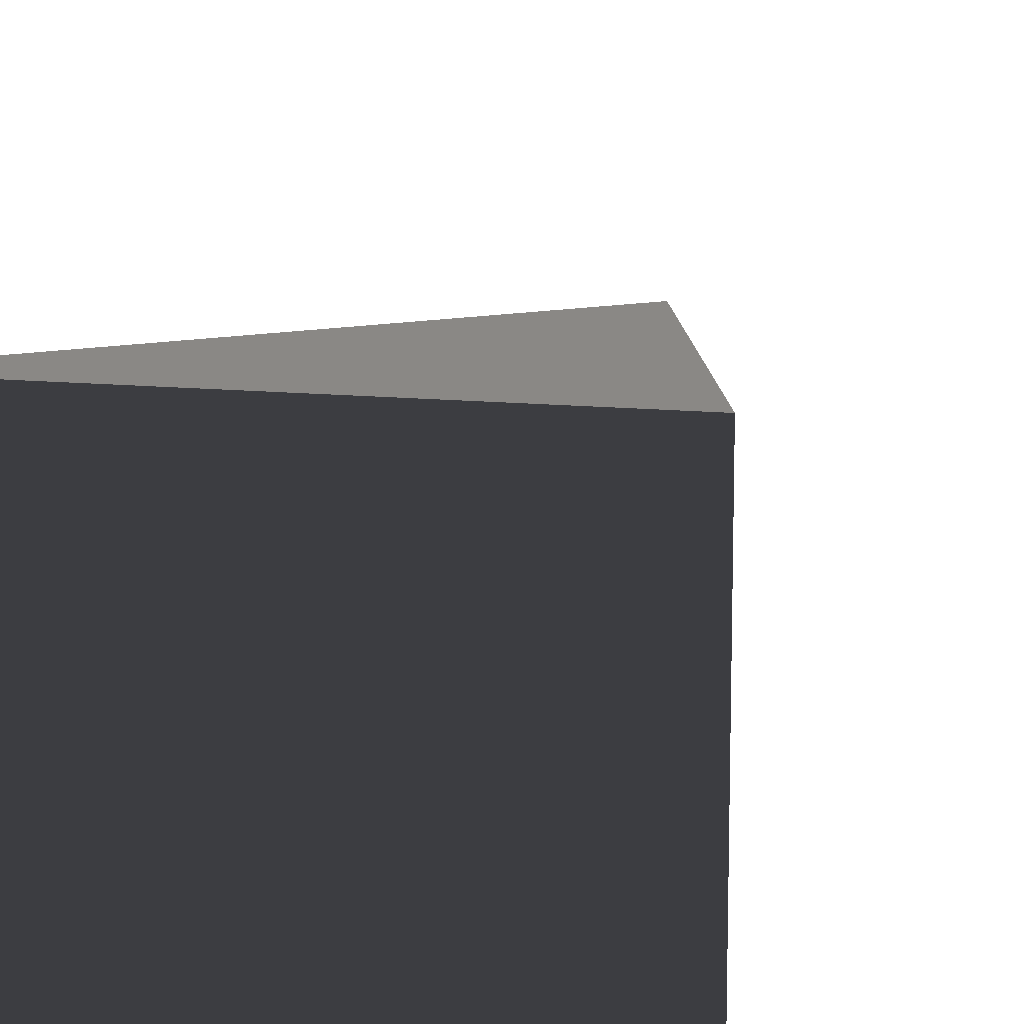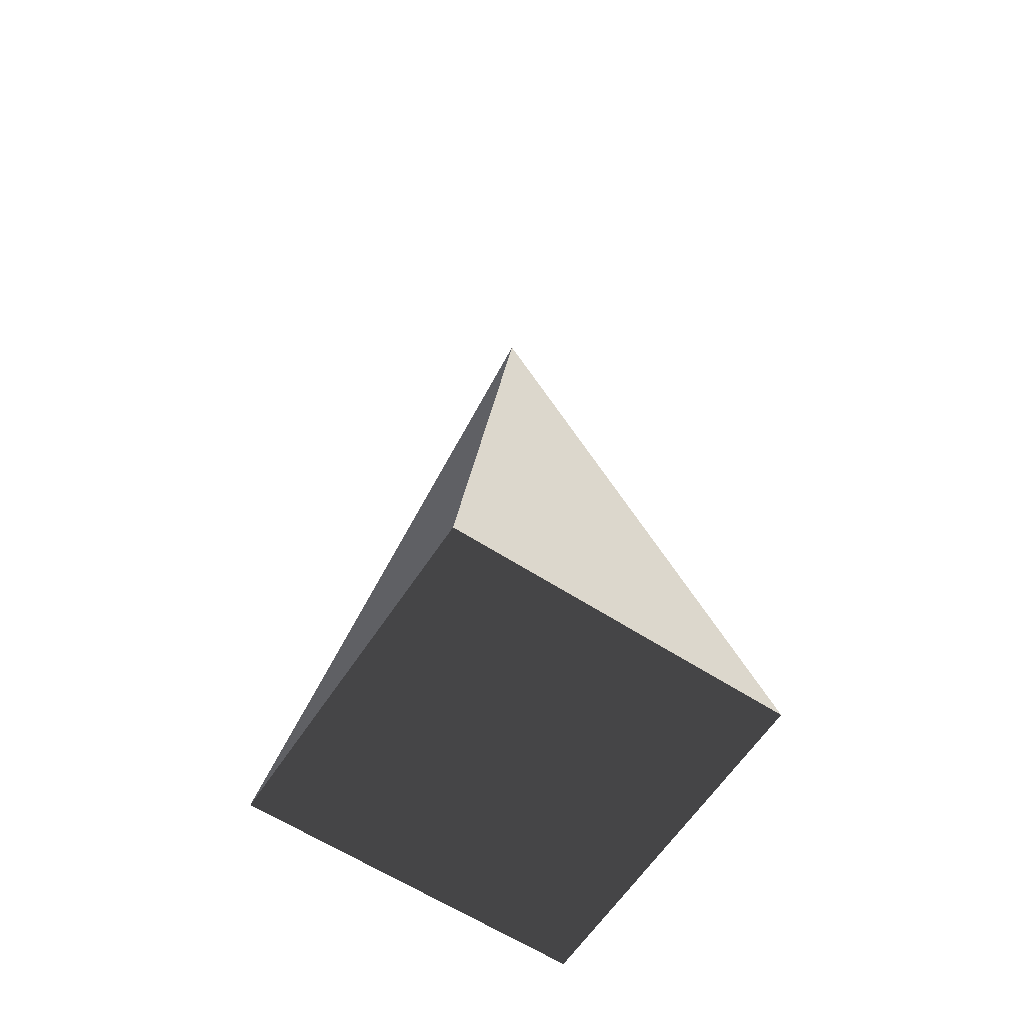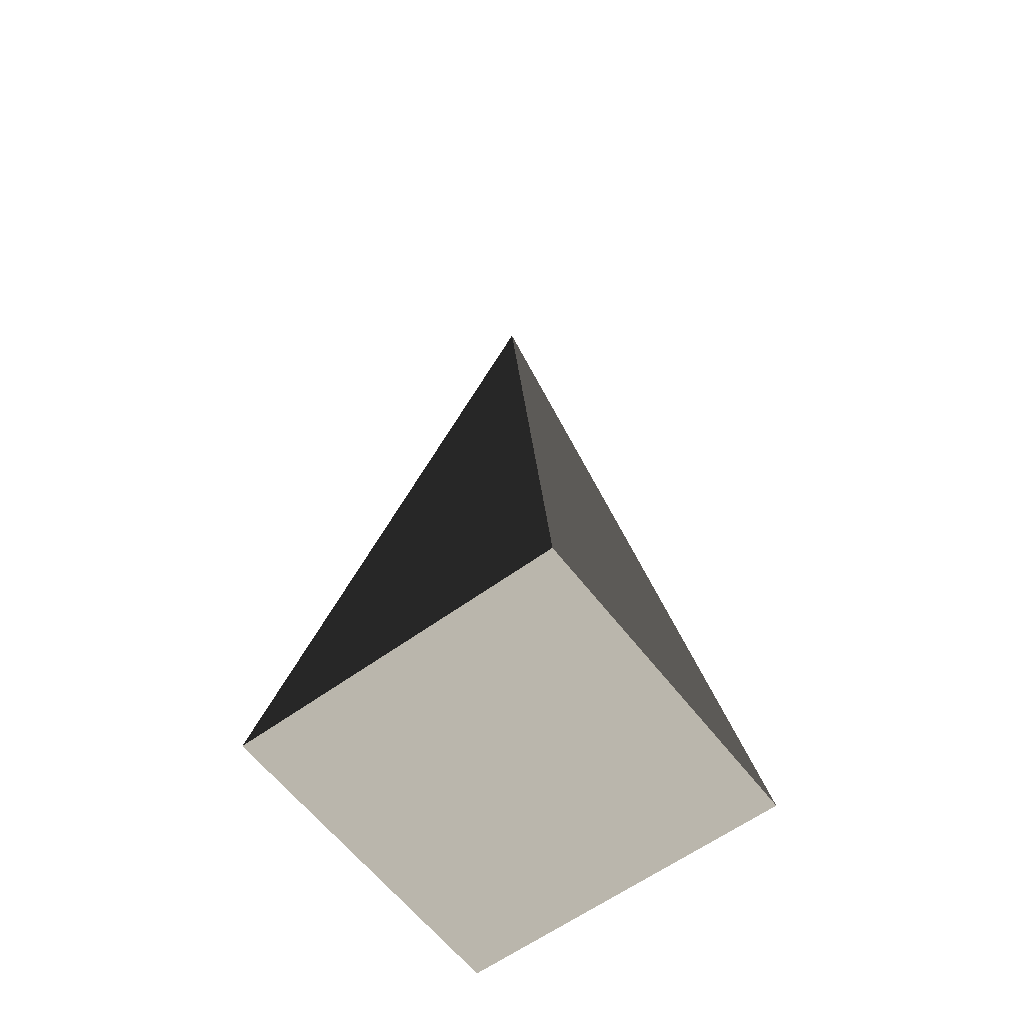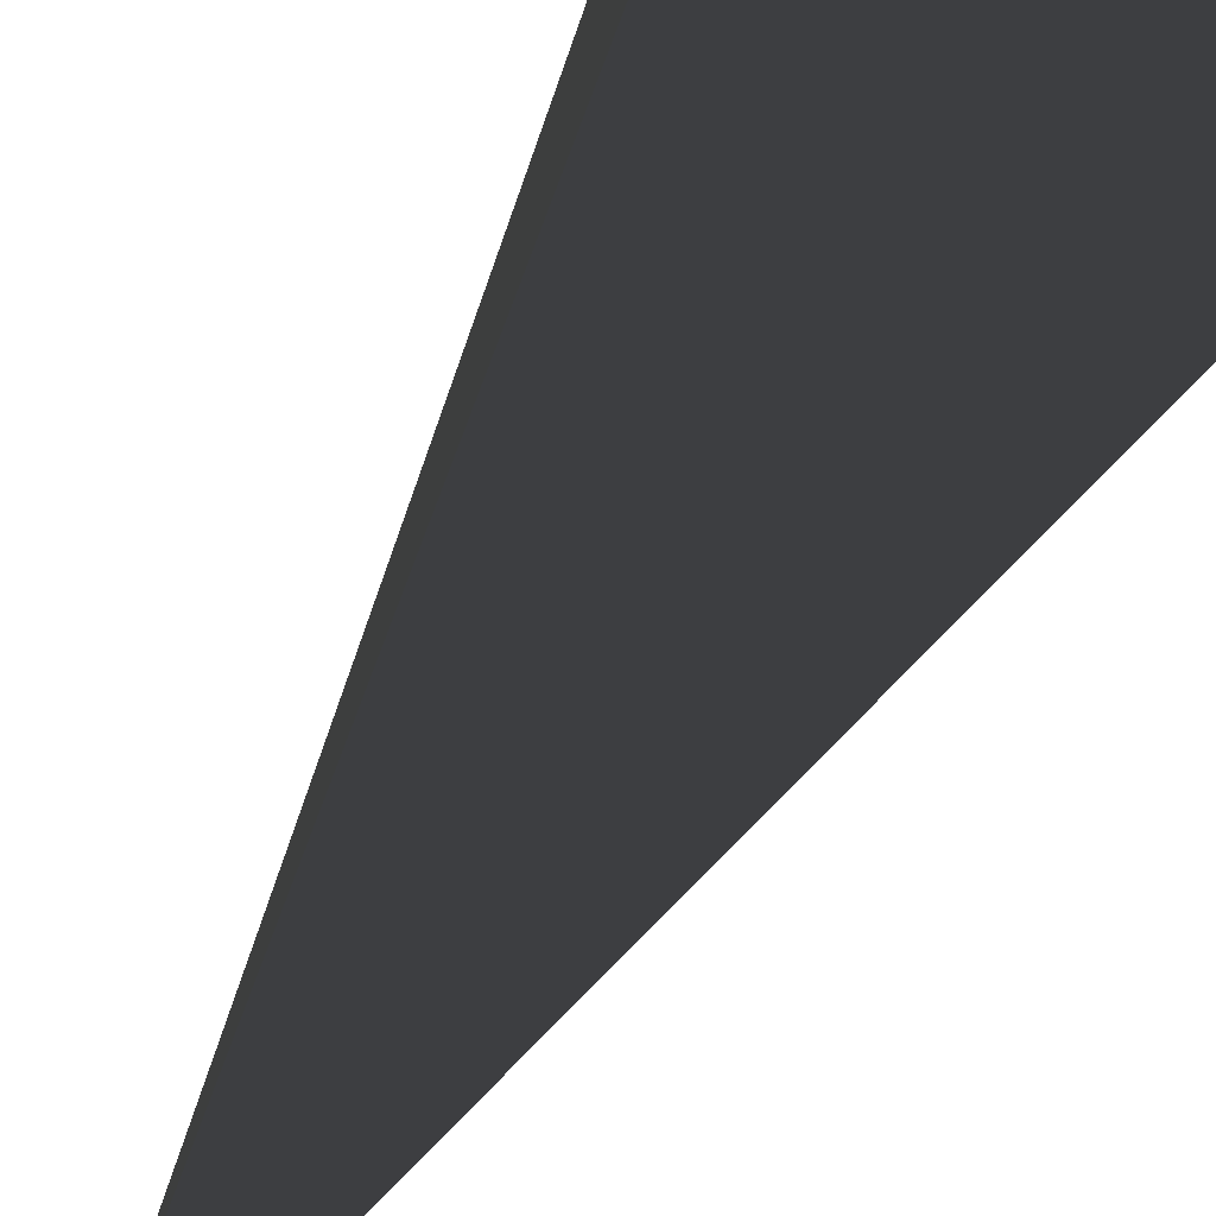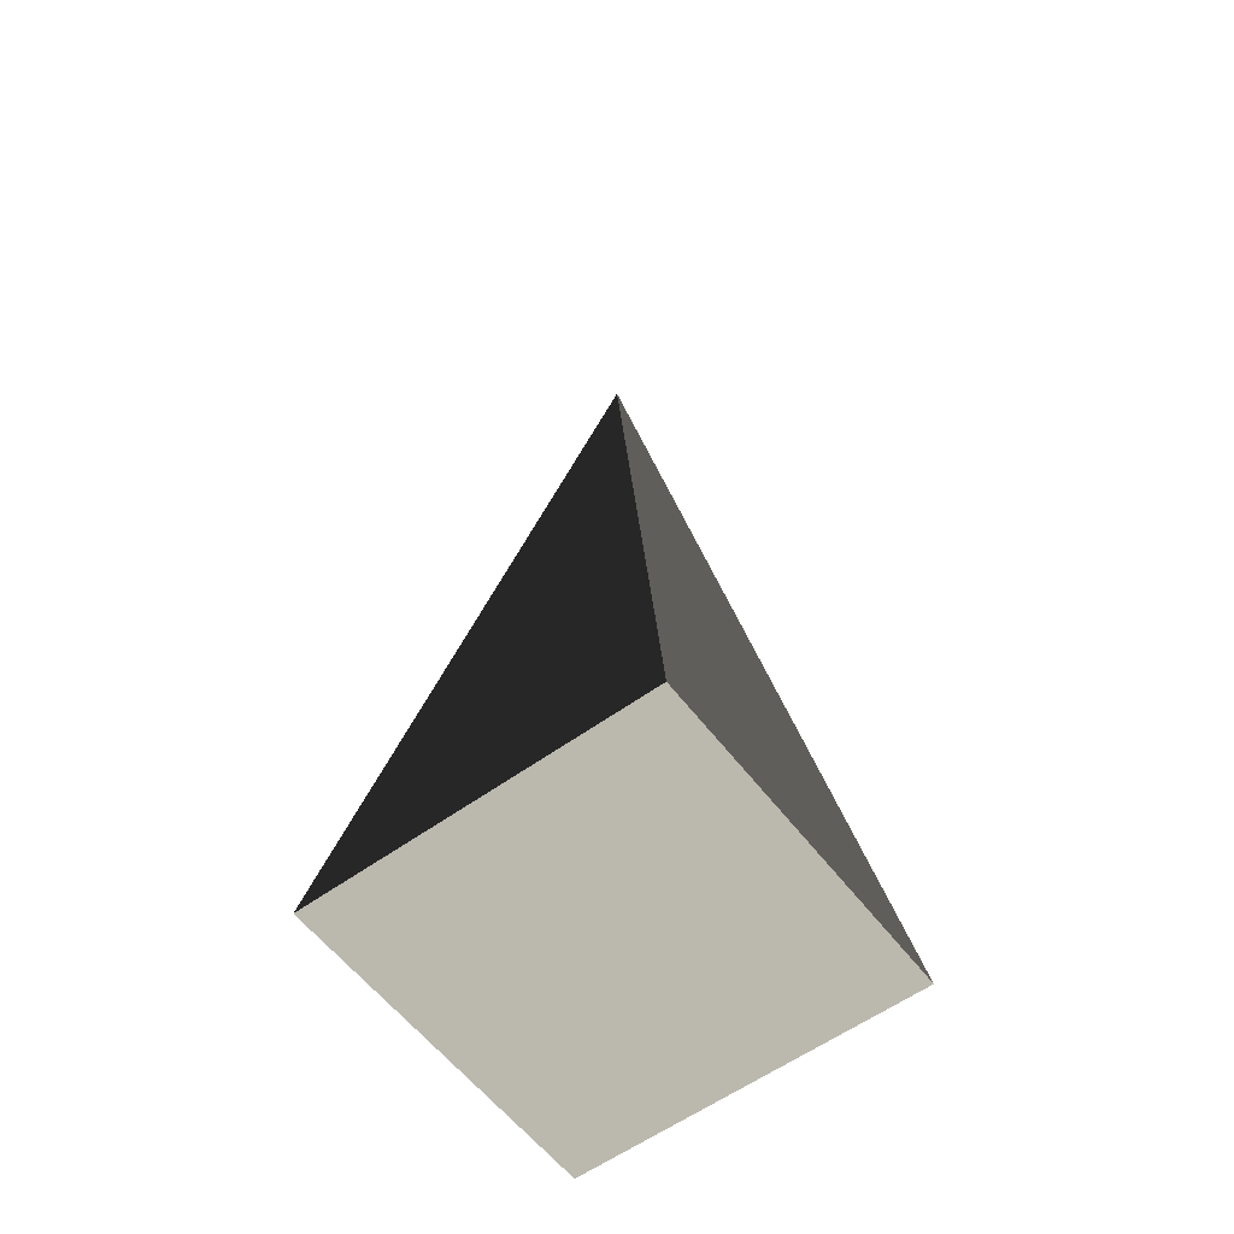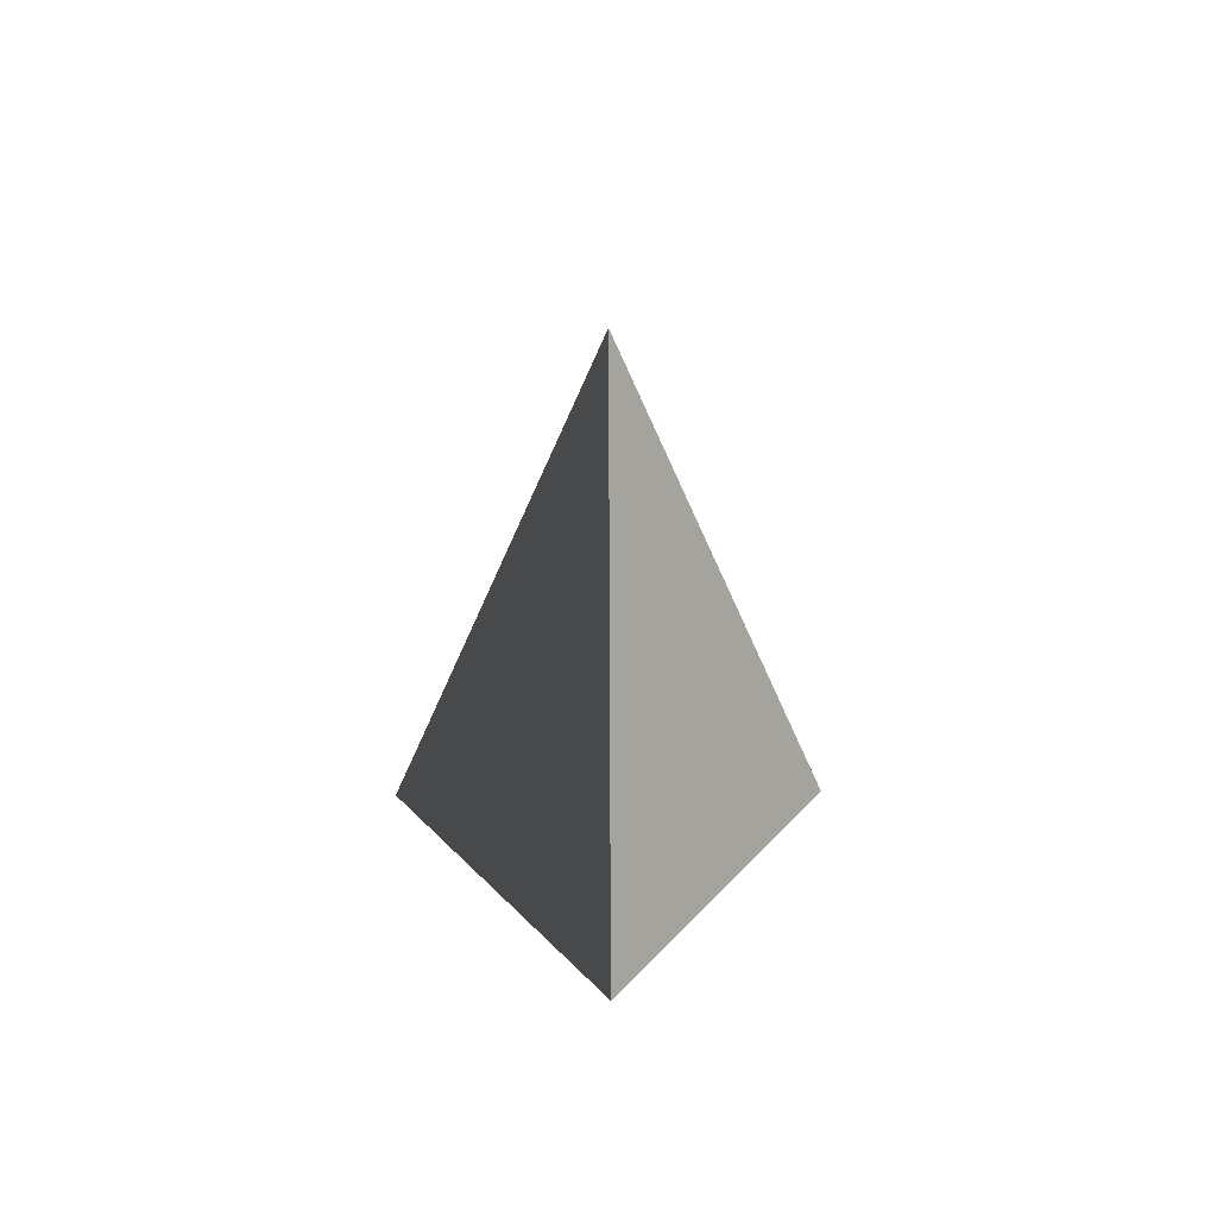
<metadata>
{"format":"obj","ext":"obj","renderer":"f3d","projection":"perspective","resolution":1024,"background":"white","views":[{"elev":15.2,"azim":-169.1,"up":"+Y"},{"elev":-62.0,"azim":-123.3,"up":"+Z"},{"elev":-59.9,"azim":37.0,"up":"+Z"},{"elev":-73.4,"azim":149.8,"up":"+Y"},{"elev":-58.3,"azim":36.9,"up":"+Z"},{"elev":63.6,"azim":-45.6,"up":"+Z"}]}
</metadata>
<code>
v -5.965 -5.965 -11.43
v -5.965 5.965 -11.43
v 7.545e-06 -9.014e-06 21.53
v -5.965 5.965 -11.43
v 5.965 5.965 -11.43
v 7.545e-06 -9.014e-06 21.53
v 5.965 5.965 -11.43
v 5.965 -5.965 -11.43
v 7.545e-06 -9.014e-06 21.53
v 5.965 -5.965 -11.43
v -5.965 -5.965 -11.43
v 7.545e-06 -9.014e-06 21.53
v -5.965 5.965 -11.43
v -5.965 -5.965 -11.43
v 5.965 -5.965 -11.43
v 5.965 5.965 -11.43
g Cube_115_2099_442
f 1 3 2
f 4 6 5
f 7 9 8
f 10 12 11
f 13 15 14
f 13 16 15

</code>
